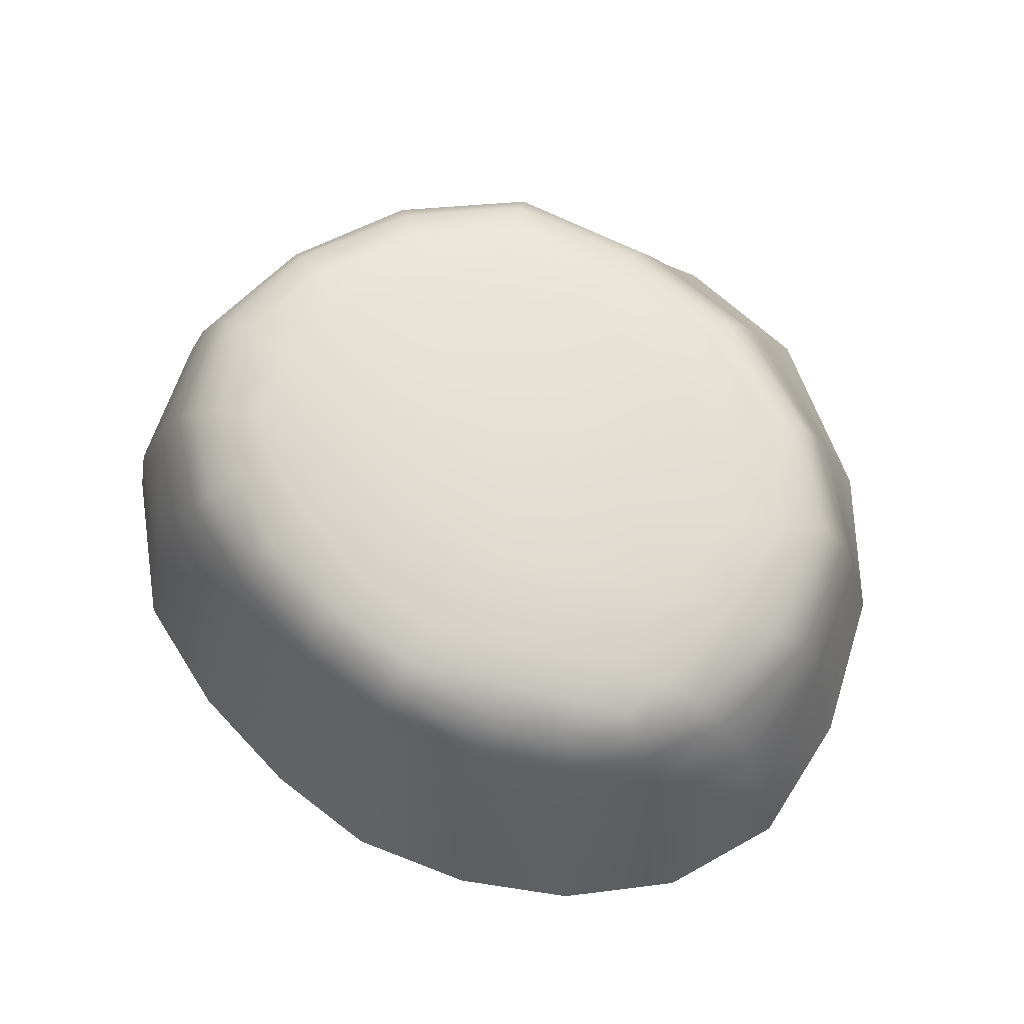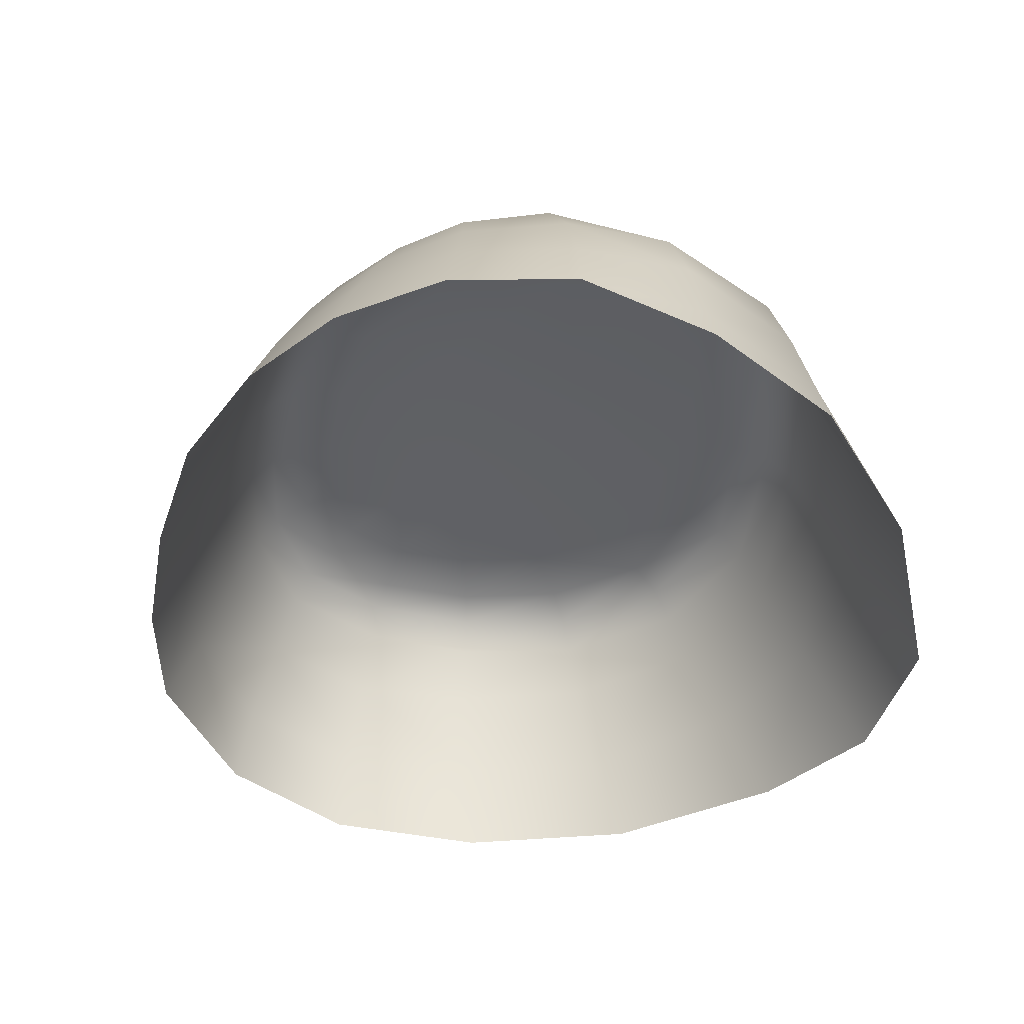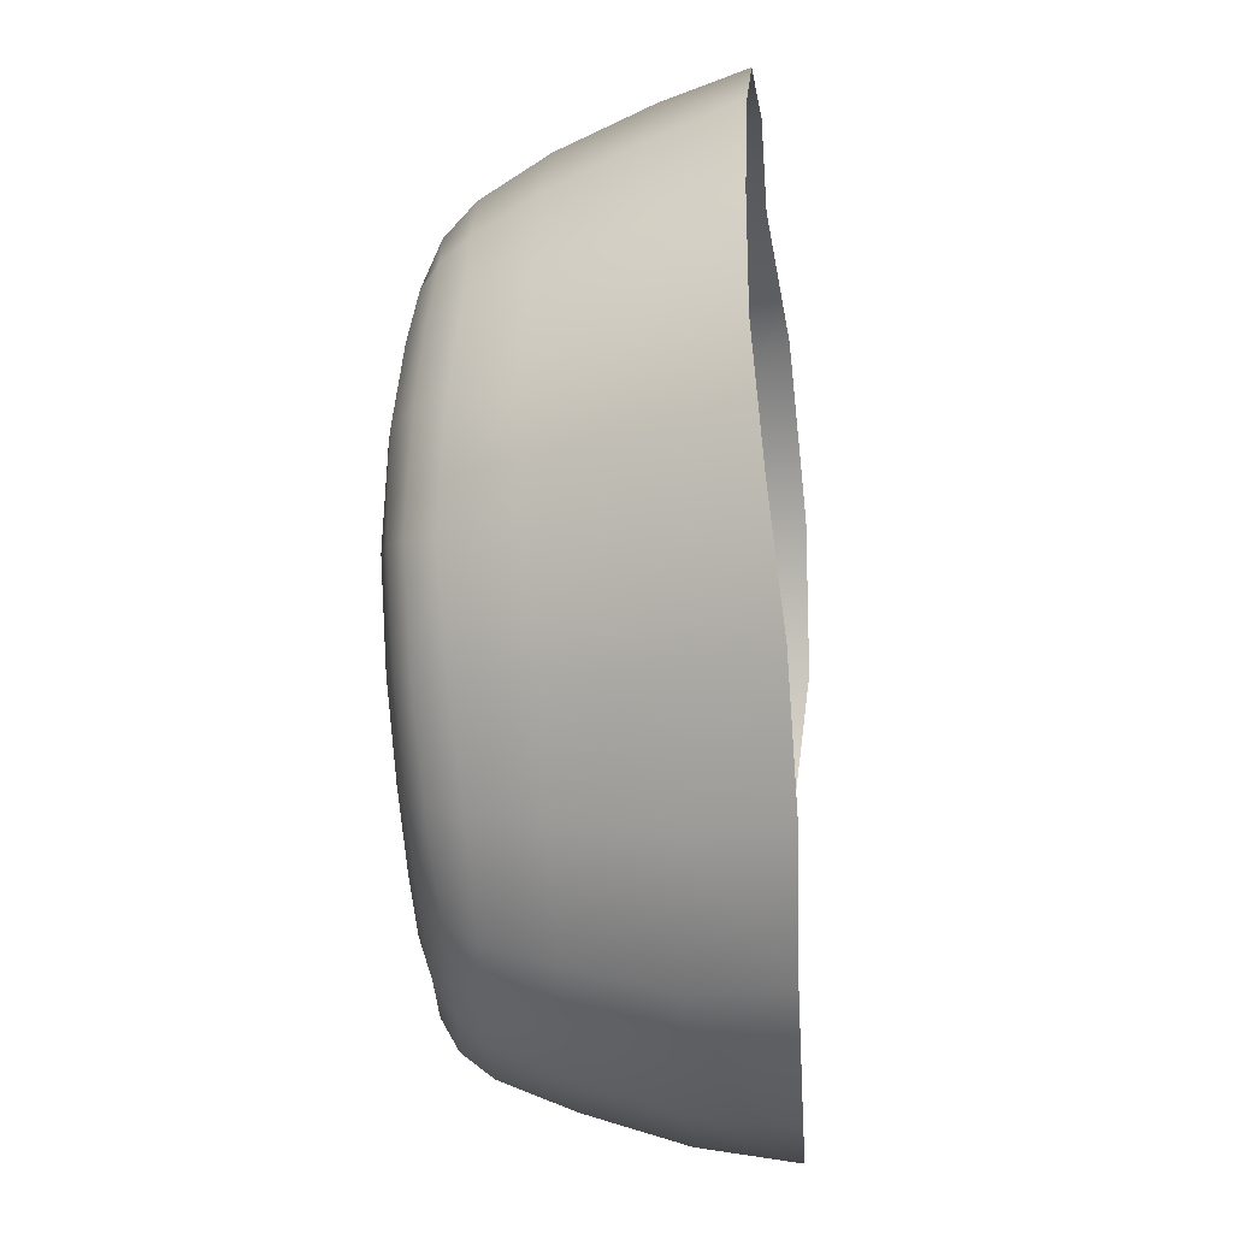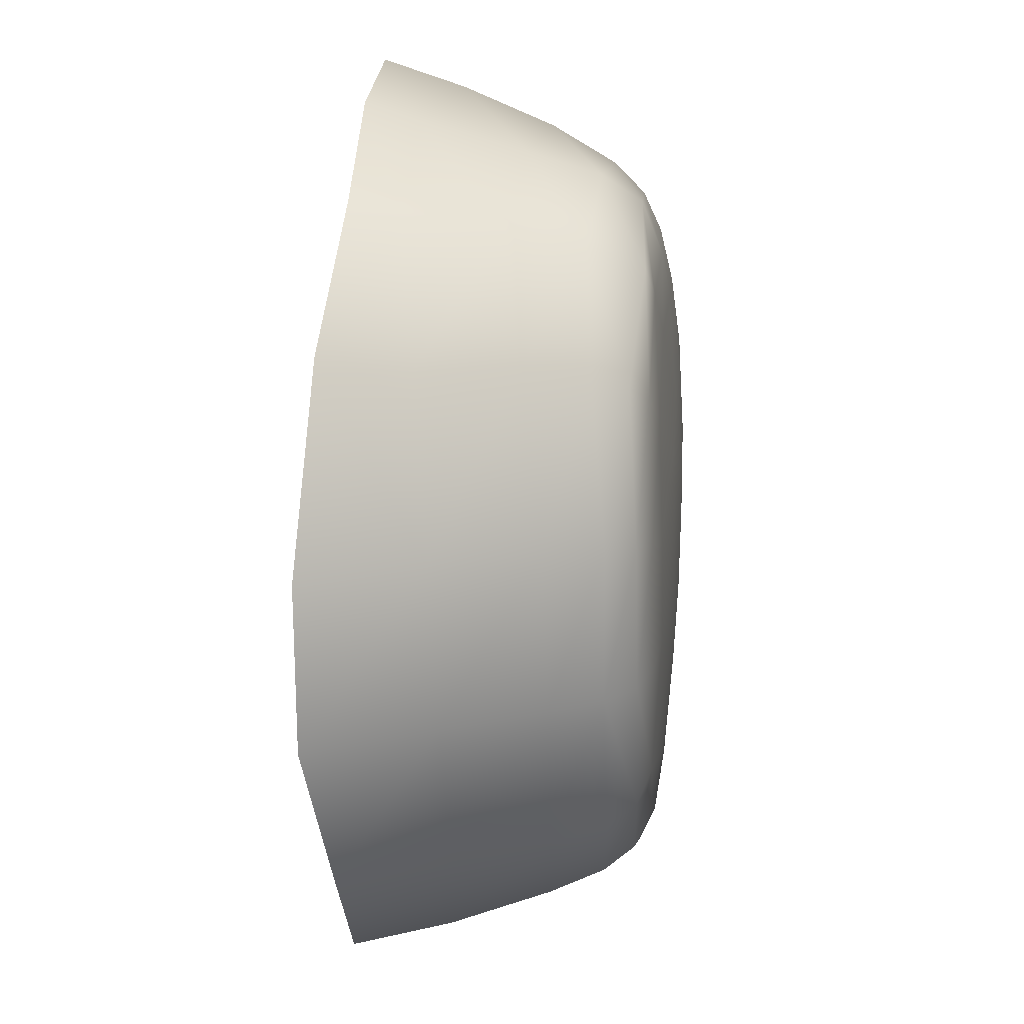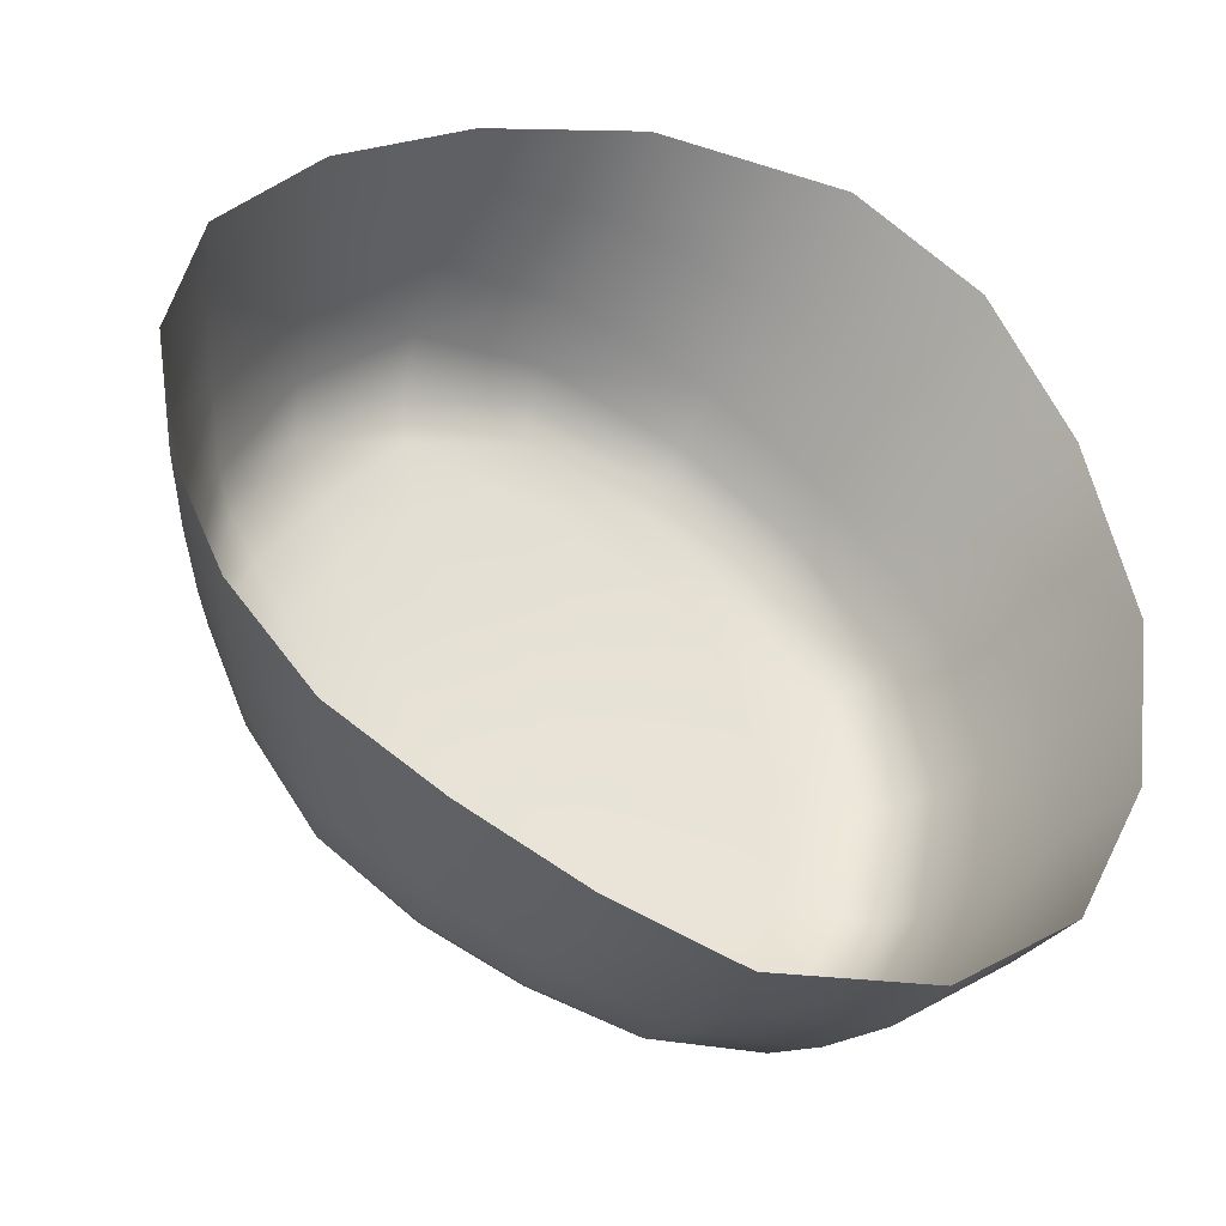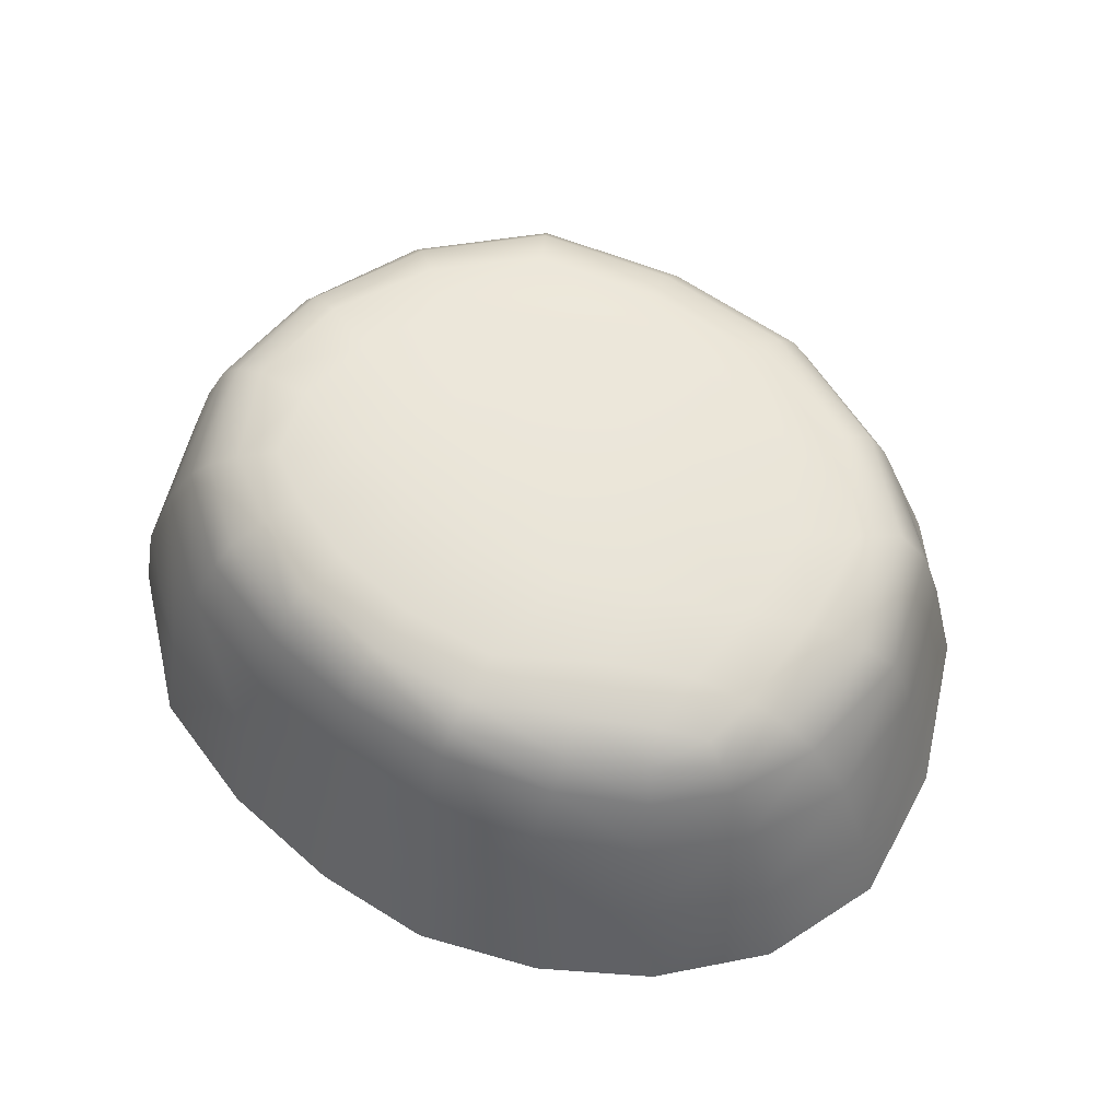
<metadata>
{"format":"obj","ext":"obj","renderer":"f3d","projection":"perspective","resolution":1024,"background":"white","views":[{"elev":69.7,"azim":-108.1,"up":"+Y"},{"elev":-45.8,"azim":-75.4,"up":"+Y"},{"elev":-57.9,"azim":-86.4,"up":"+Z"},{"elev":77.2,"azim":91.7,"up":"+Z"},{"elev":-40.8,"azim":-22.4,"up":"+Z"},{"elev":62.2,"azim":-112.7,"up":"+Y"}]}
</metadata>
<code>
o stone2_Group1.009
v -0.6842 0.4886 0.03823
v -0.6336 0.5115 -0.04619
v -0.6851 0.4723 -0.08569
v -0.7276 0.4544 0.0397
v -0.6442 0.4952 0.1387
v -0.5693 0.5244 0.05199
v 0.1778 0.5454 -0.5028
v 0.2836 0.5479 -0.4087
v 0.2117 0.5221 -0.5763
v 0.05242 0.5301 -0.5739
v 0.06317 0.5495 -0.4996
v 0.1128 0.5602 -0.3557
v -0.1595 0.522 0.2297
v -0.06285 0.5284 0.1846
v -0.1799 0.5469 0.04861
v -0.2731 0.5285 0.1741
v -0.3588 0.4902 0.3769
v -0.1738 0.4829 0.4412
v 0.03209 0.4949 0.3704
v 0.158 0.5501 -0.1357
v 0.1514 0.5558 -0.2246
v 0.01707 0.5588 -0.1387
v 0.1332 0.542 -0.01893
v 0.05253 0.5351 0.09692
v 0.2882 0.519 0.08145
v 0.3741 0.5264 -0.07756
v -0.08626 0.5555 -0.04414
v -0.17 0.5673 -0.2138
v -0.2997 0.5606 -0.1066
v -0.3954 0.559 -0.2837
v -0.4867 0.55 -0.09453
v -0.3895 0.5415 0.04505
v -0.4837 0.5111 0.2132
v -0.5354 0.489 0.3134
v -0.3938 0.4676 0.4899
v -0.6057 0.4454 0.4006
v -0.4151 0.4451 0.5742
v -0.1716 0.457 0.5651
v -0.1768 0.4184 0.6278
v 0.09617 0.4395 0.5492
v 0.07409 0.472 0.4805
v 0.3209 0.4524 0.3963
v 0.274 0.4854 0.3379
v 0.4383 0.4943 0.1636
v 0.2032 0.5046 0.2552
v 0.506 0.4661 0.1982
v 0.5638 0.4745 -0.0547
v 0.4901 0.5075 -0.06116
v 0.5263 0.4963 -0.3021
v 0.4634 0.526 -0.2839
v 0.3484 0.5415 -0.2592
v 0.3737 0.531 -0.4701
v 0.4183 0.5018 -0.5057
v 0.4588 0.4463 -0.5301
v 0.2655 0.4298 -0.6695
v 0.2406 0.4845 -0.6302
v 0.04926 0.4325 -0.6921
v 0.05083 0.4875 -0.6492
v -0.149 0.437 -0.6389
v -0.1322 0.4998 -0.5972
v -0.1164 0.5332 -0.5538
v -0.3127 0.5065 -0.5178
v -0.2916 0.5379 -0.476
v -0.09098 0.5544 -0.4672
v -0.2472 0.5591 -0.3961
v -0.03363 0.5663 -0.2937
v -0.4857 0.5082 -0.399
v -0.453 0.5397 -0.3549
v -0.6154 0.4903 -0.2251
v -0.5593 0.5338 -0.1832
v -0.6457 0.4347 -0.2642
v -0.73 0.4098 -0.1032
v -0.7767 0.3043 -0.1286
v -0.7657 0.4024 0.04994
v -0.8224 0.2913 0.06745
v -0.746 0.3998 0.2309
v -0.7009 0.4588 0.1902
v -0.7999 0.2751 0.2835
v -0.6332 0.3666 0.4631
v -0.6586 0.2272 0.5031
v -0.4331 0.3371 0.6358
v -0.4463 0.194 0.6756
v -0.1759 0.2253 0.7082
v -0.1816 0.3494 0.6643
v 0.1277 0.2735 0.6446
v 0.1095 0.3824 0.5954
v 0.3811 0.2916 0.4768
v 0.3517 0.3922 0.4353
v 0.5884 0.307 0.2453
v 0.5495 0.4081 0.2197
v 0.6569 0.3117 -0.04637
v 0.6108 0.4162 -0.05166
v 0.6113 0.3173 -0.3259
v 0.5673 0.4348 -0.3149
v 0.6765 0.1352 -0.3284
v 0.5078 0.3134 -0.5643
v 0.5558 0.1316 -0.6057
v 0.3032 0.3086 -0.7195
v 0.3323 0.1311 -0.7796
v 0.0677 0.132 -0.8164
v 0.05751 0.3118 -0.7474
v -0.1789 0.1311 -0.7484
v -0.1648 0.3089 -0.6871
v -0.4051 0.135 -0.6454
v -0.3622 0.3162 -0.5958
v -0.3321 0.4478 -0.5545
v -0.5425 0.3305 -0.476
v -0.5069 0.4562 -0.4344
v -0.6027 0.1484 -0.5178
v -0.6768 0.3287 -0.3167
v -0.7485 0.1511 -0.3466
v -0.6537 -0.03028 -0.5592
v -0.8106 -0.0206 -0.3702
v -0.8457 0.1452 -0.1476
v -0.9144 -0.02778 -0.1609
v -0.8921 0.1305 0.07622
v -0.9587 -0.04048 0.07733
v -0.8627 0.1002 0.3134
v -0.9077 -0.05541 0.3295
v -0.7027 0.02838 0.5321
v -0.7273 -0.07419 0.5507
v -0.4598 0.009008 0.715
v -0.1504 0.04386 0.772
v -0.1564 -0.118 0.8276
v 0.1708 0.08127 0.7193
v 0.2304 -0.1377 0.8125
v 0.4905 -0.1281 0.658
v 0.4276 0.1037 0.5537
v 0.6824 -0.0749 0.4076
v 0.6397 0.1288 0.309
v 0.7722 -0.06091 0.03119
v 0.7233 0.1233 -0.02353
v 0.7255 -0.05253 -0.3333
v 0.5821 -0.04623 -0.6281
v 0.3414 -0.04131 -0.8093
v 0.02454 -0.04085 -0.8645
v -0.2239 -0.05056 -0.801
v -0.454 -0.04746 -0.6931
v -0.4695 -0.08148 0.7337
f 1 2 3
f 1 4 5
f 1 5 6
f 7 8 9
f 7 9 10
f 7 11 12
f 13 14 15
f 13 16 17
f 13 18 19
f 20 21 22
f 23 24 25
f 23 25 26
f 23 22 27
f 27 22 28
f 27 28 29
f 27 15 14
f 29 28 30
f 29 30 31
f 29 32 15
f 32 31 6
f 32 33 16
f 33 6 5
f 33 34 17
f 35 34 36
f 35 37 38
f 35 38 18
f 38 39 40
f 38 41 18
f 41 40 42
f 41 43 19
f 43 42 44
f 43 44 45
f 44 46 47
f 25 44 26
f 48 47 49
f 48 50 26
f 51 50 52
f 51 8 21
f 51 21 20
f 50 49 53
f 53 49 54
f 53 54 55
f 53 56 52
f 56 55 57
f 56 58 9
f 58 57 59
f 58 60 10
f 61 60 62
f 61 63 64
f 61 64 10
f 64 65 66
f 64 66 11
f 63 62 67
f 63 68 65
f 68 67 69
f 68 70 30
f 70 69 3
f 70 2 31
f 69 67 71
f 69 71 72
f 72 71 73
f 72 73 74
f 72 74 4
f 74 75 76
f 74 76 77
f 76 78 79
f 76 79 36
f 79 80 81
f 79 81 37
f 81 82 83
f 37 81 39
f 84 83 85
f 84 86 39
f 86 85 87
f 86 88 40
f 88 87 89
f 42 88 46
f 90 89 91
f 90 92 46
f 92 91 93
f 92 94 47
f 93 91 95
f 93 95 96
f 93 96 94
f 96 97 98
f 96 98 54
f 98 99 100
f 98 101 55
f 101 100 102
f 101 103 57
f 103 102 104
f 103 105 59
f 106 105 107
f 106 108 62
f 106 62 60
f 107 105 104
f 107 109 110
f 107 110 108
f 111 109 112
f 111 113 114
f 111 114 73
f 114 115 116
f 114 116 75
f 116 117 118
f 116 118 78
f 118 119 120
f 118 120 80
f 120 121 122
f 120 122 82
f 123 122 124
f 122 123 82
f 123 124 125
f 123 125 83
f 125 126 127
f 125 128 85
f 128 127 129
f 128 130 87
f 130 129 131
f 130 132 89
f 131 133 132
f 133 134 95
f 134 135 99
f 135 136 100
f 136 137 102
f 137 138 104
f 138 112 109
f 36 34 77
f 66 22 21
f 45 24 14
f 4 1 3
f 4 77 5
f 2 1 6
f 8 52 9
f 11 7 10
f 8 7 12
f 16 13 15
f 18 13 17
f 14 13 19
f 23 20 22
f 24 45 25
f 20 23 26
f 24 23 27
f 22 66 28
f 15 27 29
f 24 27 14
f 28 65 30
f 32 29 31
f 32 16 15
f 33 32 6
f 33 17 16
f 34 33 5
f 34 35 17
f 37 35 36
f 37 39 38
f 17 35 18
f 41 38 40
f 41 19 18
f 43 41 42
f 43 45 19
f 42 46 44
f 44 25 45
f 48 44 47
f 122 139 124
f 50 48 49
f 50 51 26
f 8 51 52
f 8 12 21
f 26 51 20
f 52 50 53
f 49 94 54
f 56 53 55
f 56 9 52
f 58 56 57
f 58 10 9
f 60 58 59
f 60 61 10
f 63 61 62
f 63 65 64
f 64 11 10
f 65 28 66
f 66 12 11
f 68 63 67
f 68 30 65
f 70 68 69
f 70 31 30
f 2 70 3
f 2 6 31
f 67 108 71
f 3 69 72
f 71 110 73
f 73 75 74
f 3 72 4
f 75 78 76
f 4 74 77
f 78 80 79
f 77 76 36
f 80 82 81
f 36 79 37
f 84 81 83
f 88 90 46
f 86 84 85
f 86 40 39
f 88 86 87
f 88 42 40
f 90 88 89
f 95 97 96
f 92 90 91
f 92 47 46
f 94 92 93
f 94 49 47
f 91 132 95
f 96 54 94
f 97 99 98
f 98 55 54
f 101 98 100
f 101 57 55
f 103 101 102
f 103 59 57
f 105 103 104
f 105 106 59
f 108 106 107
f 108 67 62
f 59 106 60
f 109 107 104
f 109 111 110
f 110 71 108
f 113 111 112
f 113 115 114
f 110 111 73
f 115 117 116
f 73 114 75
f 117 119 118
f 75 116 78
f 119 121 120
f 78 118 80
f 121 139 122
f 80 120 82
f 81 84 39
f 123 83 82
f 124 126 125
f 125 85 83
f 128 125 127
f 128 87 85
f 130 128 129
f 130 89 87
f 132 130 131
f 132 91 89
f 133 95 132
f 134 97 95
f 97 134 99
f 99 135 100
f 100 136 102
f 102 137 104
f 104 138 109
f 34 5 77
f 12 66 21
f 19 45 14
f 44 48 26

</code>
